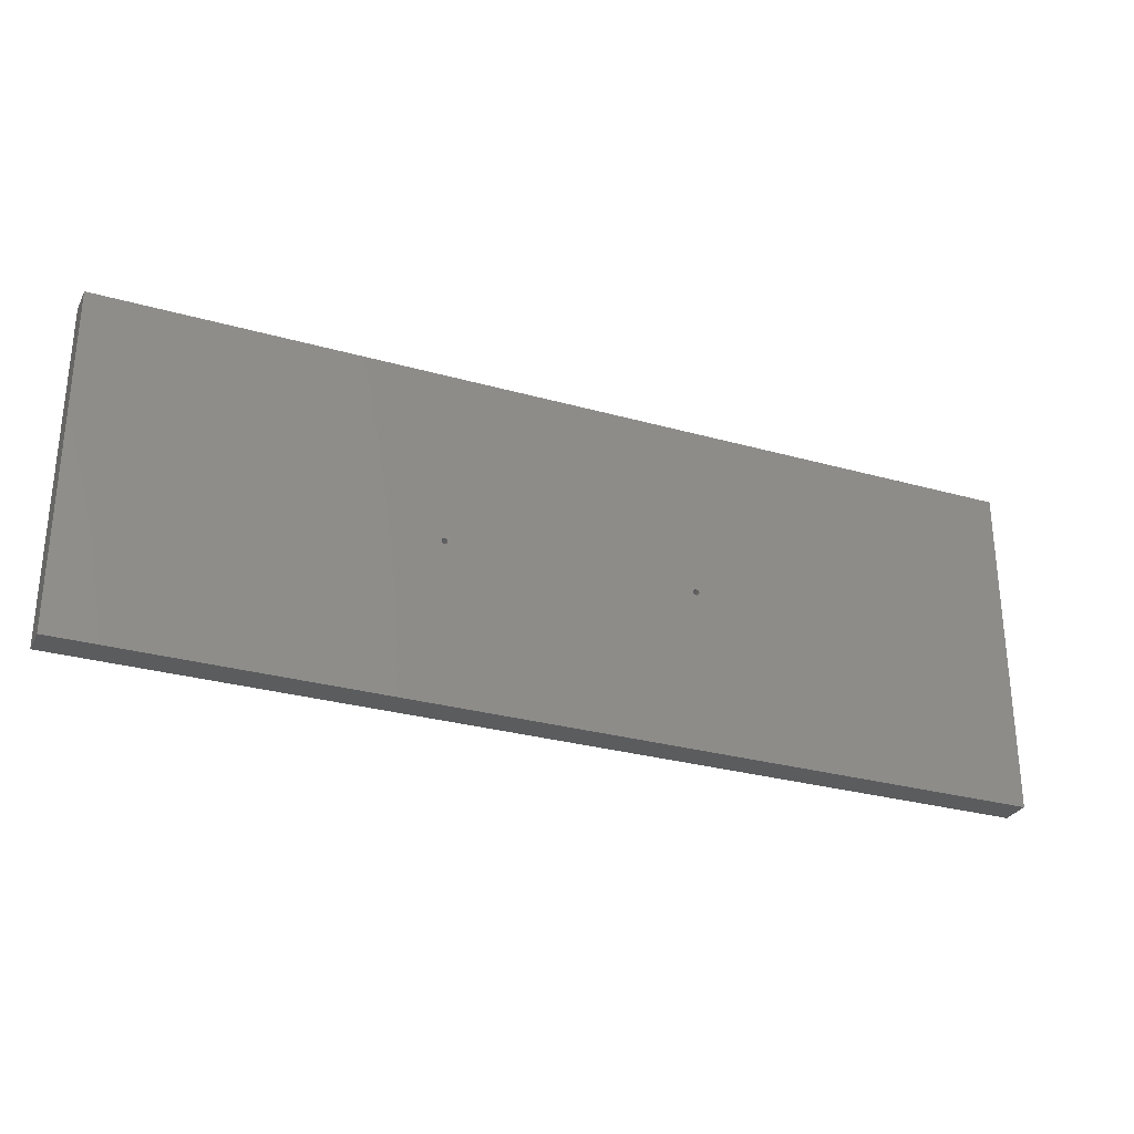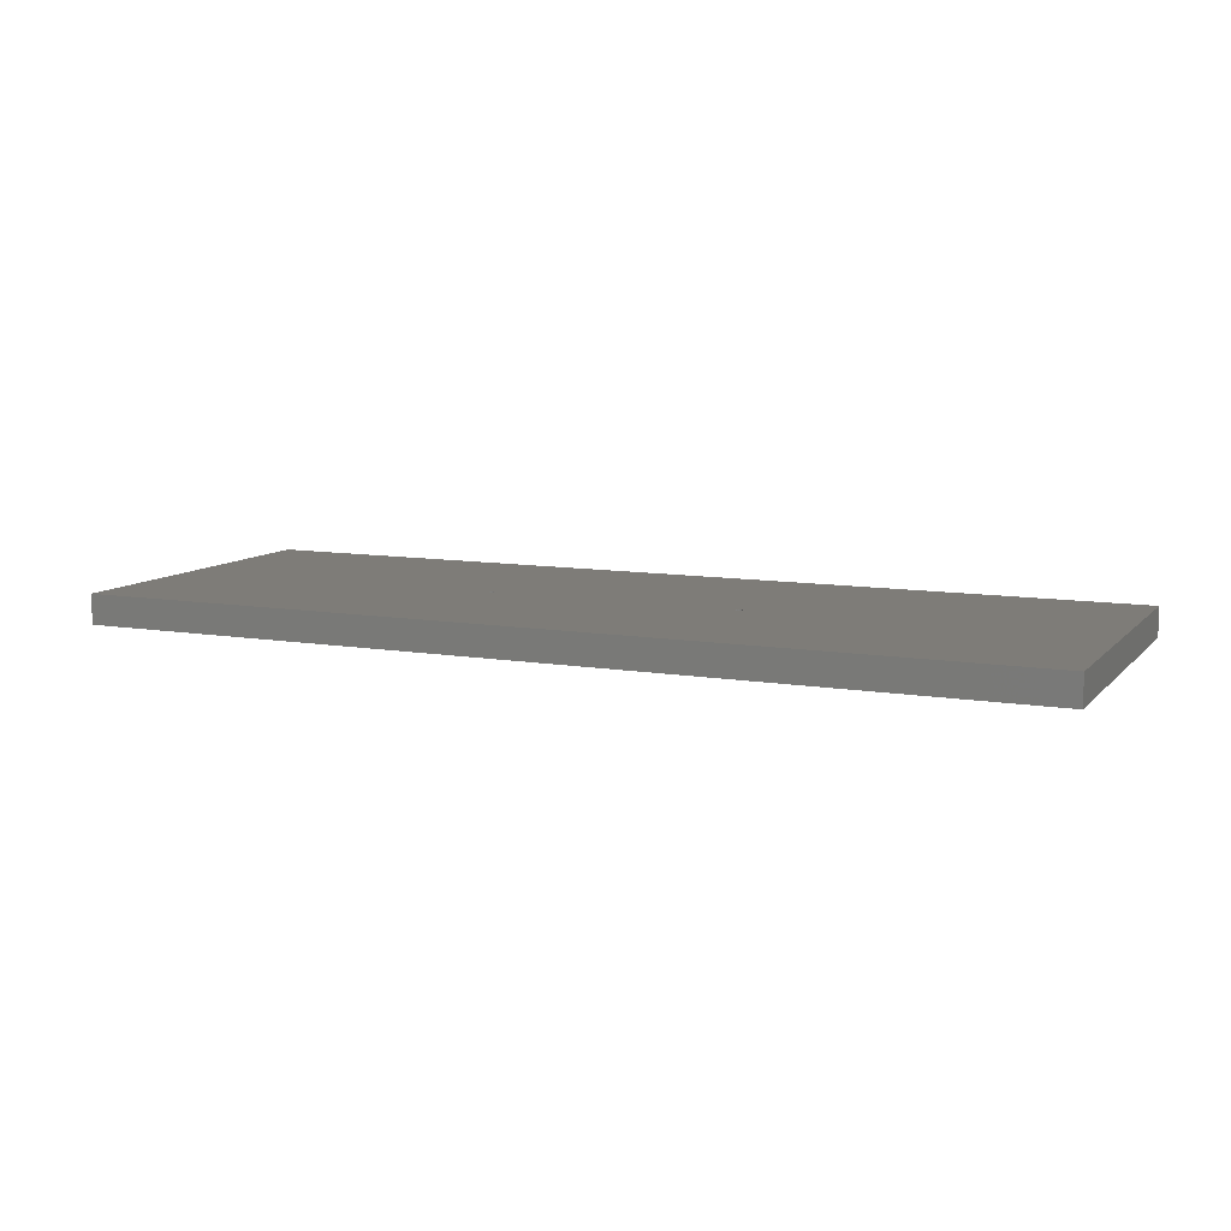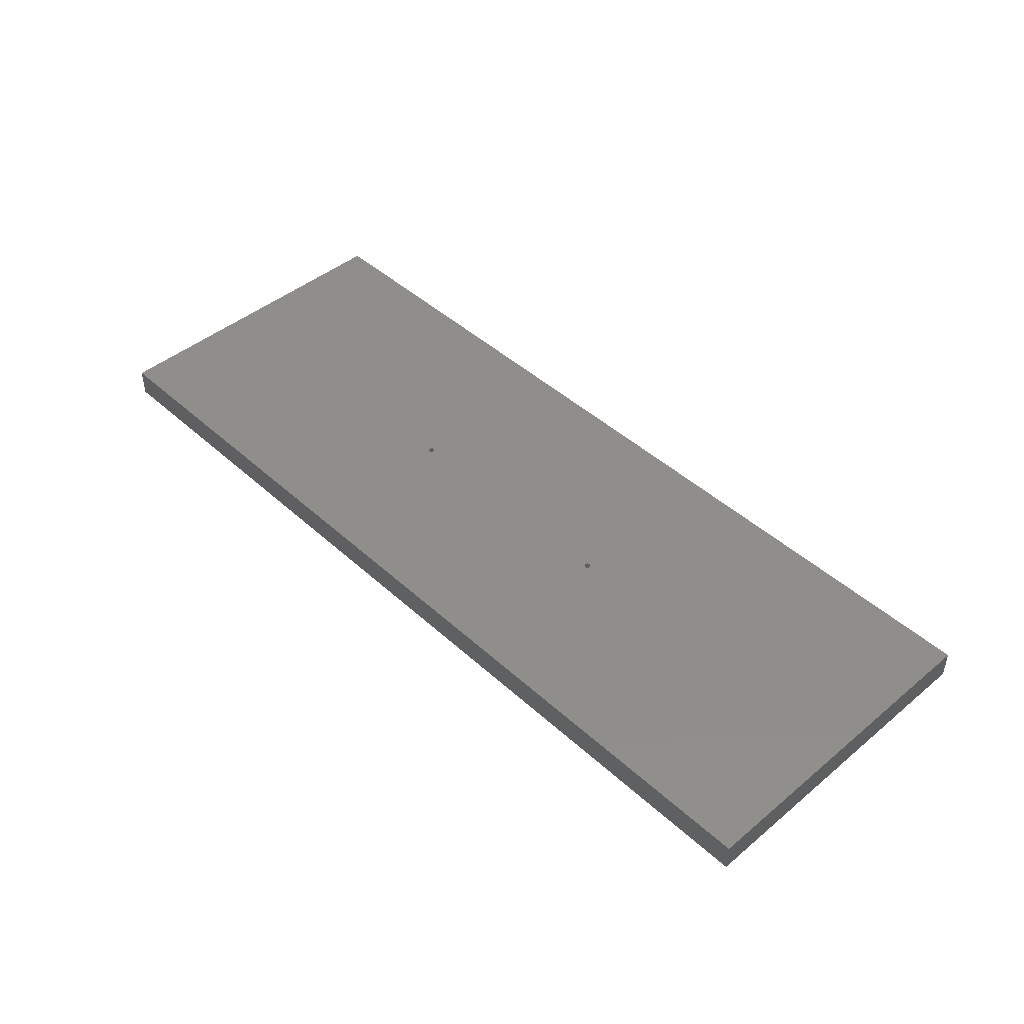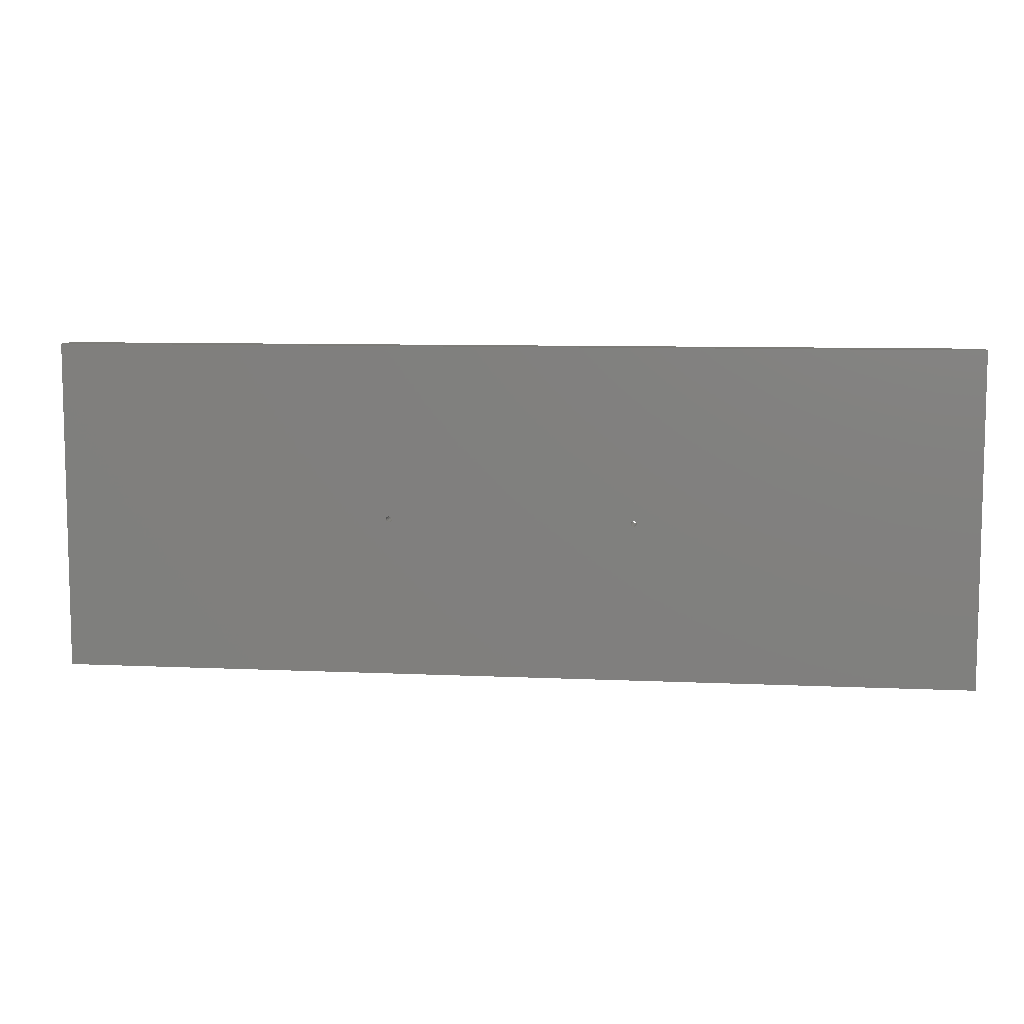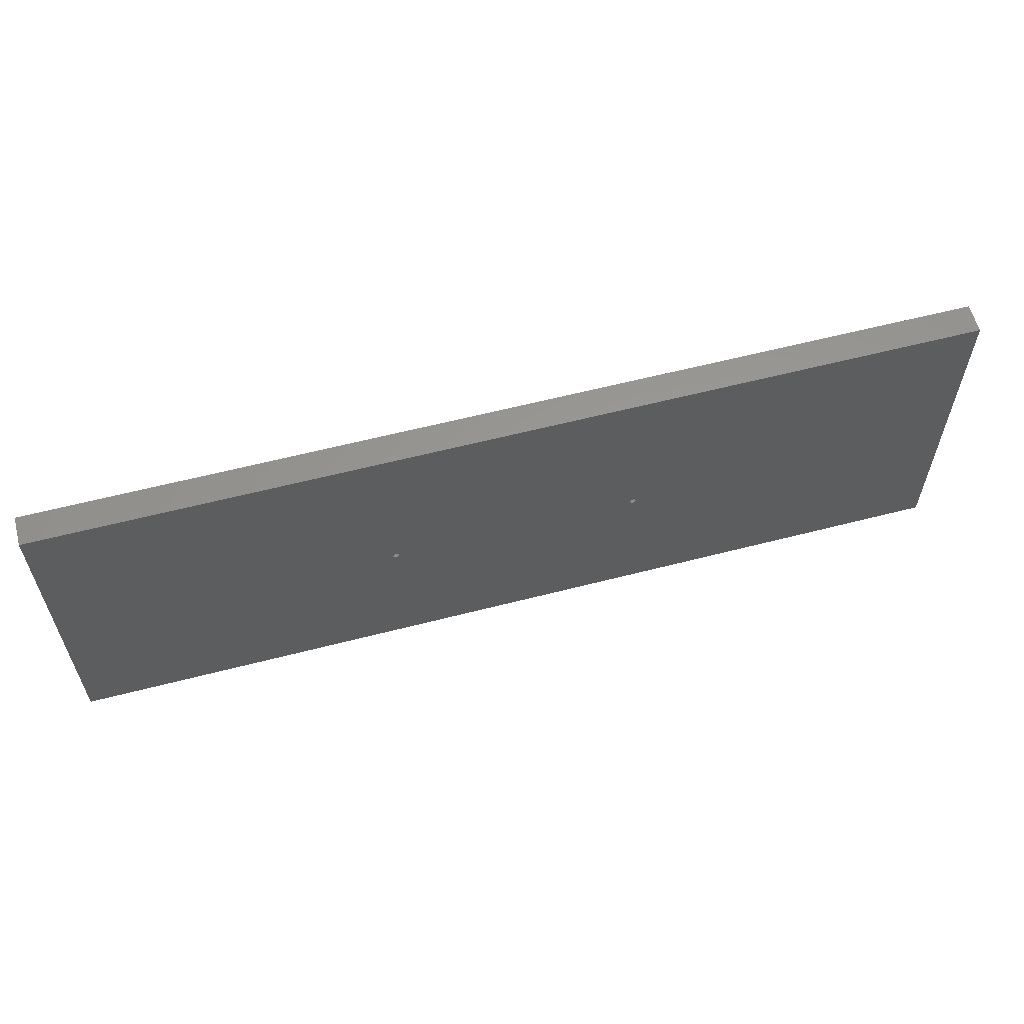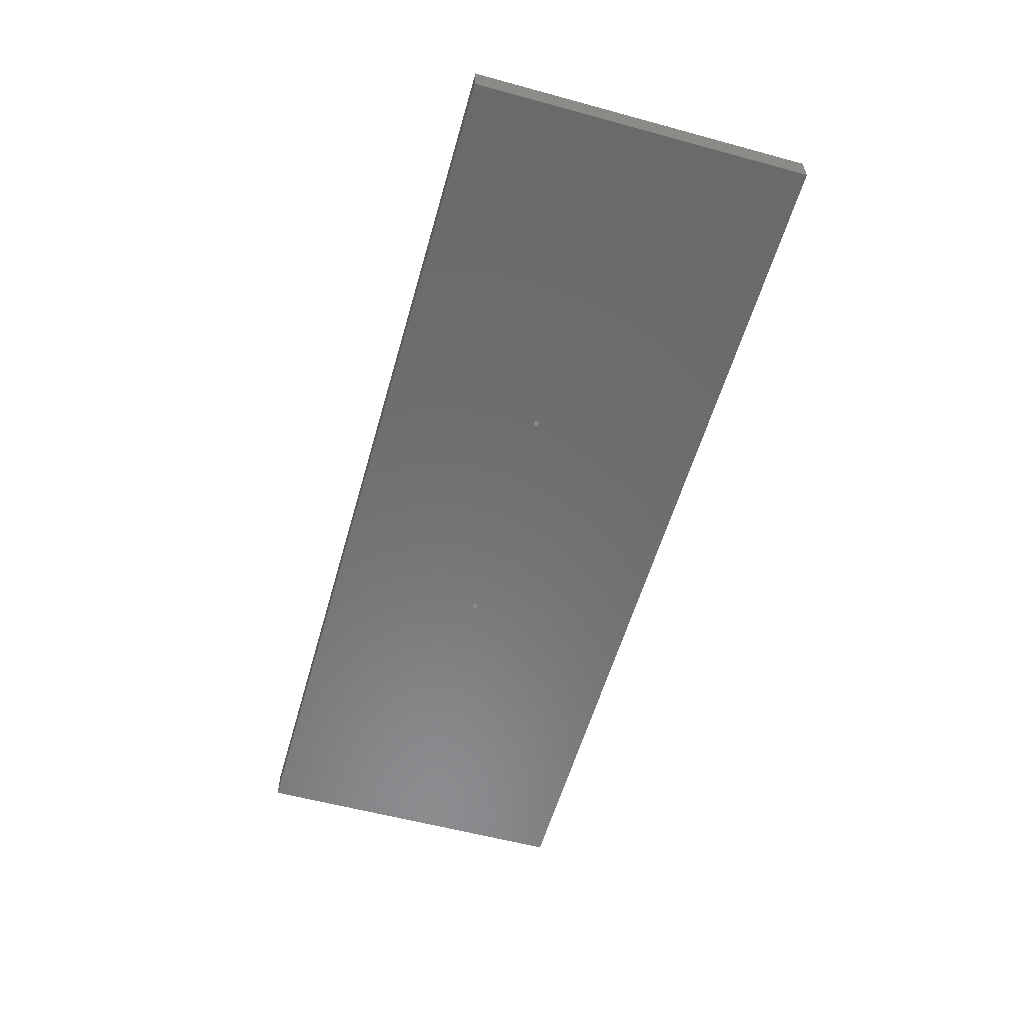
<metadata>
{"format":"stl","ext":"stl","renderer":"f3d","projection":"perspective","resolution":1024,"background":"white","views":[{"elev":-28.9,"azim":157.1,"up":"+Y"},{"elev":9.6,"azim":24.0,"up":"+Z"},{"elev":45.1,"azim":46.3,"up":"+Z"},{"elev":8.3,"azim":7.3,"up":"+Y"},{"elev":59.5,"azim":165.1,"up":"+Y"},{"elev":-57.2,"azim":74.2,"up":"+Z"}]}
</metadata>
<code>
# stl→obj: 200 verts, 404 faces
v 44.62 52.12 0
v 216.5 103 0
v 45.27 51.15 0
v 45.27 164.9 0
v 45.5 166 0
v 44.62 163.9 0
v 43.65 52.77 0
v 43.65 163.2 0
v 42.5 53 0
v 42.5 163 0
v 41.35 52.77 0
v 41.35 163.2 0
v 40.38 52.12 0
v 40.38 163.9 0
v 39.73 51.15 0
v 39.73 164.9 0
v 0 0 0
v 39.5 50 0
v 557.3 164.9 0
v 597 216 0
v 557.3 51.15 0
v 557.5 166 0
v 556.6 52.12 0
v 556.6 163.9 0
v 555.6 52.77 0
v 555.6 163.2 0
v 554.5 53 0
v 554.5 163 0
v 553.4 52.77 0
v 553.4 163.2 0
v 552.4 52.12 0
v 552.4 163.9 0
v 380.5 103 0
v 551.7 51.15 0
v 504.5 9 0
v 551.5 50 0
v 551.7 164.9 0
v 597 0 0
v 557.5 50 0
v 557.3 48.85 0
v 556.6 47.88 0
v 555.6 47.23 0
v 554.5 47 0
v 507.5 6 0
v 553.4 47.23 0
v 552.4 47.88 0
v 506.6 8.121 0
v 551.7 48.85 0
v 507.3 7.148 0
v 507.3 4.852 0
v 506.6 3.879 0
v 505.6 3.228 0
v 504.5 3 0
v 370.2 6 0
v 501.5 6 0
v 501.7 4.852 0
v 369.9 4.852 0
v 502.4 3.879 0
v 380.3 102.2 0
v 379.9 101.6 0
v 369.9 7.148 0
v 369.3 8.121 0
v 379.3 101.2 0
v 368.3 8.772 0
v 367.2 9 0
v 378.5 101 0
v 369.3 3.879 0
v 503.4 3.228 0
v 368.3 3.228 0
v 367.2 3 0
v 364.4 4.852 0
v 232.8 6 0
v 364.2 6 0
v 232.6 4.852 0
v 365 3.879 0
v 232 3.879 0
v 366 3.228 0
v 231 3.228 0
v 229.8 3 0
v 376.5 103 0
v 220.3 102.2 0
v 220.5 103 0
v 227.1 7.148 0
v 219.9 101.6 0
v 219.3 101.2 0
v 218.5 101 0
v 217.7 101.2 0
v 217.1 101.6 0
v 95.27 7.148 0
v 94.62 8.121 0
v 226.8 6 0
v 95.5 6 0
v 227.1 4.852 0
v 95.27 4.852 0
v 227.7 3.879 0
v 94.62 3.879 0
v 228.7 3.228 0
v 93.65 3.228 0
v 92.5 3 0
v 89.5 6 0
v 89.73 4.852 0
v 90.38 3.879 0
v 45.27 48.85 0
v 45.5 50 0
v 44.62 47.88 0
v 43.65 47.23 0
v 42.5 47 0
v 41.35 47.23 0
v 0 216 0
v 39.73 48.85 0
v 40.38 47.88 0
v 91.35 3.228 0
v 557.3 167.1 0
v 556.6 168.1 0
v 555.6 168.8 0
v 554.5 169 0
v 553.4 168.8 0
v 552.4 168.1 0
v 505.6 8.772 0
v 503.4 8.772 0
v 380.3 103.8 0
v 502.4 8.121 0
v 501.7 7.148 0
v 551.5 166 0
v 379.9 104.4 0
v 551.7 167.1 0
v 379.3 104.8 0
v 378.5 105 0
v 218.5 105 0
v 377.7 104.8 0
v 377.7 101.2 0
v 366 8.772 0
v 377.1 101.6 0
v 365 8.121 0
v 376.7 102.2 0
v 232 8.121 0
v 364.4 7.148 0
v 232.6 7.148 0
v 376.7 103.8 0
v 220.3 103.8 0
v 231 8.772 0
v 229.8 9 0
v 228.7 8.772 0
v 227.7 8.121 0
v 377.1 104.4 0
v 219.9 104.4 0
v 219.3 104.8 0
v 44.62 168.1 0
v 217.7 104.8 0
v 216.7 102.2 0
v 93.65 8.772 0
v 92.5 9 0
v 91.35 8.772 0
v 90.38 8.121 0
v 89.73 7.148 0
v 216.7 103.8 0
v 217.1 104.4 0
v 45.27 167.1 0
v 43.65 168.8 0
v 42.5 169 0
v 39.5 166 0
v 41.35 168.8 0
v 40.38 168.1 0
v 39.73 167.1 0
v 220.3 103.8 19
v 220.5 103 19
v 219.9 104.4 19
v 218.5 105 19
v 217.7 104.8 19
v 219.3 101.2 19
v 219.9 101.6 19
v 219.3 104.8 19
v 216.7 103.8 19
v 217.1 104.4 19
v 597 216 19
v 380.5 103 19
v 597 0 19
v 380.3 103.8 19
v 379.9 104.4 19
v 379.3 104.8 19
v 378.5 105 19
v 376.7 103.8 19
v 376.5 103 19
v 377.1 104.4 19
v 377.7 104.8 19
v 0 216 19
v 216.5 103 19
v 380.3 102.2 19
v 379.9 101.6 19
v 379.3 101.2 19
v 378.5 101 19
v 218.5 101 19
v 377.7 101.2 19
v 376.7 102.2 19
v 220.3 102.2 19
v 377.1 101.6 19
v 0 0 19
v 217.7 101.2 19
v 216.7 102.2 19
v 217.1 101.6 19
f 1 2 3
f 2 4 5
f 6 2 1
f 2 6 4
f 7 6 1
f 7 8 6
f 9 8 7
f 9 10 8
f 11 10 9
f 11 12 10
f 13 12 11
f 13 14 12
f 15 14 13
f 15 16 14
f 17 15 18
f 15 17 16
f 19 20 21
f 20 19 22
f 23 19 21
f 23 24 19
f 25 24 23
f 25 26 24
f 27 26 25
f 27 28 26
f 29 28 27
f 29 30 28
f 31 30 29
f 31 32 30
f 33 31 34
f 31 33 32
f 35 34 36
f 32 33 37
f 21 38 39
f 38 40 39
f 38 41 40
f 38 42 41
f 38 43 42
f 44 43 38
f 43 44 45
f 46 47 48
f 47 46 49
f 45 49 46
f 49 45 44
f 38 50 44
f 38 51 50
f 38 52 51
f 38 53 52
f 54 55 56
f 57 56 58
f 55 59 33
f 55 60 59
f 55 61 60
f 62 60 61
f 60 62 63
f 64 63 62
f 65 66 64
f 63 64 66
f 55 54 61
f 67 58 68
f 69 68 53
f 70 53 38
f 56 57 54
f 58 67 57
f 68 69 67
f 53 70 69
f 71 72 73
f 74 71 75
f 76 75 77
f 78 77 70
f 71 74 72
f 75 76 74
f 79 70 38
f 77 78 76
f 70 79 78
f 80 81 82
f 83 84 81
f 83 85 84
f 83 86 85
f 83 87 86
f 83 88 87
f 83 89 88
f 90 88 89
f 89 91 92
f 93 92 91
f 94 93 95
f 96 95 97
f 98 97 79
f 93 94 92
f 95 96 94
f 17 79 38
f 97 98 96
f 79 99 98
f 17 100 101
f 17 101 102
f 100 103 104
f 100 105 103
f 100 106 105
f 100 107 106
f 100 17 107
f 107 17 108
f 109 16 17
f 110 17 18
f 111 17 110
f 108 17 111
f 112 17 102
f 99 17 112
f 79 17 99
f 38 21 20
f 113 20 22
f 114 20 113
f 115 20 114
f 116 20 115
f 117 20 116
f 118 20 117
f 119 48 47
f 48 119 36
f 35 36 119
f 34 35 120
f 34 120 33
f 121 37 33
f 33 120 122
f 33 122 123
f 33 123 55
f 37 121 124
f 125 124 121
f 124 125 126
f 127 126 125
f 126 127 118
f 128 118 127
f 118 128 20
f 129 128 130
f 66 65 131
f 132 131 65
f 131 132 133
f 134 133 132
f 133 134 135
f 136 135 134
f 136 134 137
f 138 137 73
f 138 73 72
f 137 138 136
f 81 135 136
f 135 81 80
f 80 82 139
f 140 139 82
f 81 136 141
f 81 141 142
f 81 142 143
f 89 83 91
f 81 144 83
f 81 143 144
f 139 140 145
f 146 145 140
f 145 146 130
f 147 130 146
f 129 130 147
f 128 129 20
f 148 129 149
f 88 90 150
f 151 150 90
f 150 151 2
f 152 3 151
f 151 3 2
f 3 152 104
f 104 152 153
f 104 153 154
f 104 155 100
f 104 154 155
f 2 5 156
f 156 5 157
f 158 157 5
f 157 158 149
f 148 149 158
f 129 148 109
f 109 148 159
f 109 159 160
f 16 109 161
f 129 109 20
f 162 109 160
f 163 109 162
f 164 109 163
f 161 109 164
f 94 89 92
f 96 89 94
f 96 90 89
f 98 90 96
f 98 151 90
f 99 151 98
f 99 152 151
f 112 152 99
f 112 153 152
f 102 153 112
f 102 154 153
f 101 154 102
f 101 155 154
f 155 101 100
f 19 113 22
f 24 113 19
f 24 114 113
f 26 114 24
f 26 115 114
f 28 115 26
f 28 116 115
f 30 116 28
f 30 117 116
f 32 117 30
f 32 118 117
f 37 118 32
f 37 126 118
f 126 37 124
f 50 49 44
f 51 49 50
f 51 47 49
f 52 47 51
f 52 119 47
f 53 119 52
f 53 35 119
f 68 35 53
f 68 120 35
f 58 120 68
f 58 122 120
f 56 122 58
f 56 123 122
f 123 56 55
f 74 138 72
f 76 138 74
f 76 136 138
f 78 136 76
f 78 141 136
f 79 141 78
f 79 142 141
f 97 142 79
f 97 143 142
f 95 143 97
f 95 144 143
f 93 144 95
f 93 83 144
f 83 93 91
f 57 61 54
f 67 61 57
f 67 62 61
f 69 62 67
f 69 64 62
f 70 64 69
f 70 65 64
f 77 65 70
f 77 132 65
f 75 132 77
f 75 134 132
f 71 134 75
f 71 137 134
f 137 71 73
f 103 3 104
f 105 3 103
f 105 1 3
f 106 1 105
f 106 7 1
f 107 7 106
f 107 9 7
f 108 9 107
f 108 11 9
f 111 11 108
f 111 13 11
f 110 13 111
f 110 15 13
f 15 110 18
f 40 21 39
f 41 21 40
f 41 23 21
f 42 23 41
f 42 25 23
f 43 25 42
f 43 27 25
f 45 27 43
f 45 29 27
f 46 29 45
f 46 31 29
f 48 31 46
f 48 34 31
f 34 48 36
f 4 158 5
f 6 158 4
f 6 148 158
f 8 148 6
f 8 159 148
f 10 159 8
f 10 160 159
f 12 160 10
f 12 162 160
f 14 162 12
f 14 163 162
f 16 163 14
f 16 164 163
f 164 16 161
f 82 165 140
f 165 82 166
f 140 167 146
f 167 140 165
f 149 168 169
f 168 149 129
f 84 170 171
f 170 84 85
f 147 167 172
f 167 147 146
f 173 157 174
f 157 173 156
f 175 176 177
f 175 178 176
f 175 179 178
f 175 180 179
f 175 181 180
f 168 181 175
f 182 166 183
f 165 182 184
f 167 184 185
f 181 168 185
f 182 165 166
f 184 167 165
f 185 172 167
f 185 168 172
f 186 168 175
f 173 186 187
f 174 186 173
f 169 186 174
f 168 186 169
f 188 177 176
f 189 177 188
f 190 177 189
f 191 177 190
f 192 191 193
f 166 194 183
f 195 194 166
f 194 195 196
f 171 196 195
f 196 171 193
f 170 193 171
f 192 193 170
f 191 192 177
f 197 192 198
f 197 187 186
f 187 197 199
f 199 197 200
f 192 197 177
f 200 197 198
f 157 169 174
f 169 157 149
f 200 150 199
f 150 200 88
f 129 172 168
f 172 129 147
f 187 156 173
f 156 187 2
f 199 2 187
f 2 199 150
f 84 195 81
f 195 84 171
f 81 166 82
f 166 81 195
f 86 198 192
f 198 86 87
f 85 192 170
f 192 85 86
f 87 200 198
f 200 87 88
f 33 178 121
f 178 33 176
f 194 80 183
f 80 194 135
f 60 190 189
f 190 60 63
f 63 191 190
f 191 63 66
f 127 179 180
f 179 127 125
f 130 181 185
f 181 130 128
f 128 180 181
f 180 128 127
f 60 188 59
f 188 60 189
f 66 193 191
f 193 66 131
f 121 179 125
f 179 121 178
f 183 139 182
f 139 183 80
f 145 185 184
f 185 145 130
f 182 145 184
f 145 182 139
f 59 176 33
f 176 59 188
f 196 135 194
f 135 196 133
f 131 196 193
f 196 131 133
f 17 186 109
f 186 17 197
f 20 186 175
f 186 20 109
f 177 20 175
f 20 177 38
f 17 177 197
f 177 17 38

</code>
